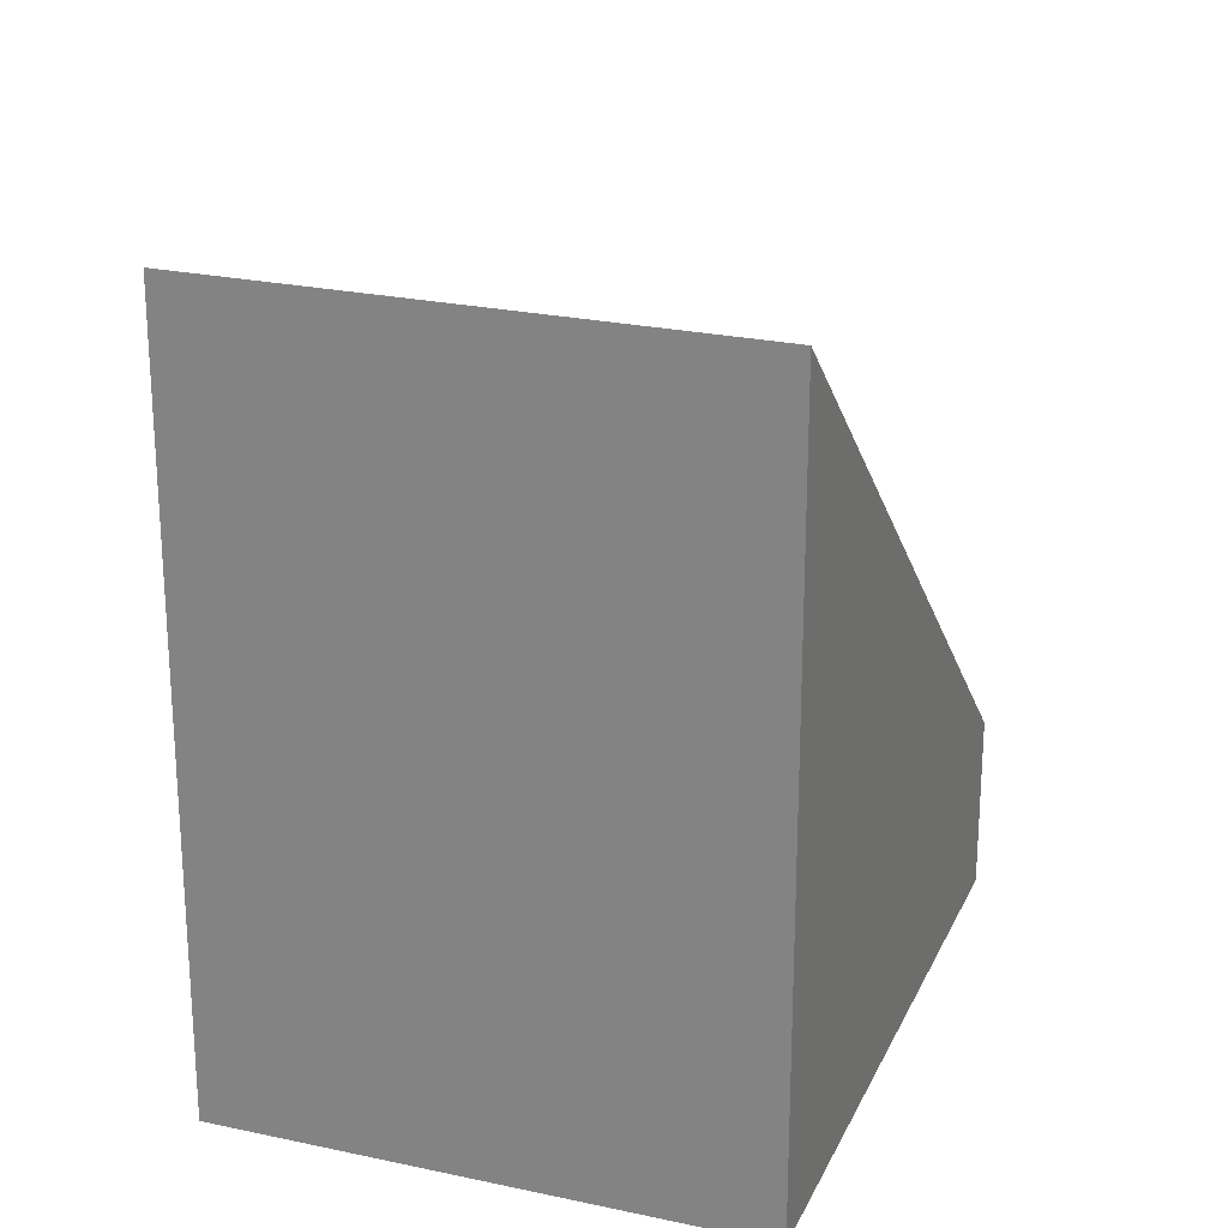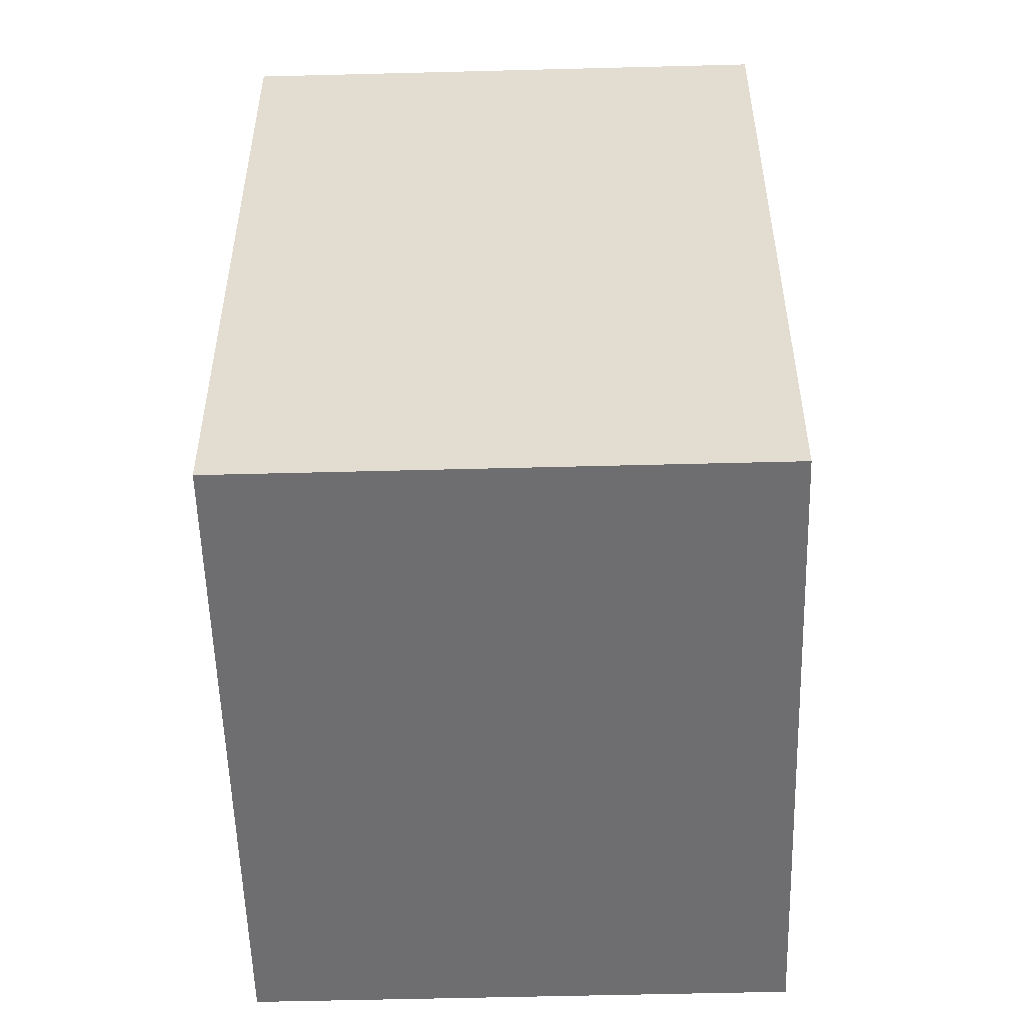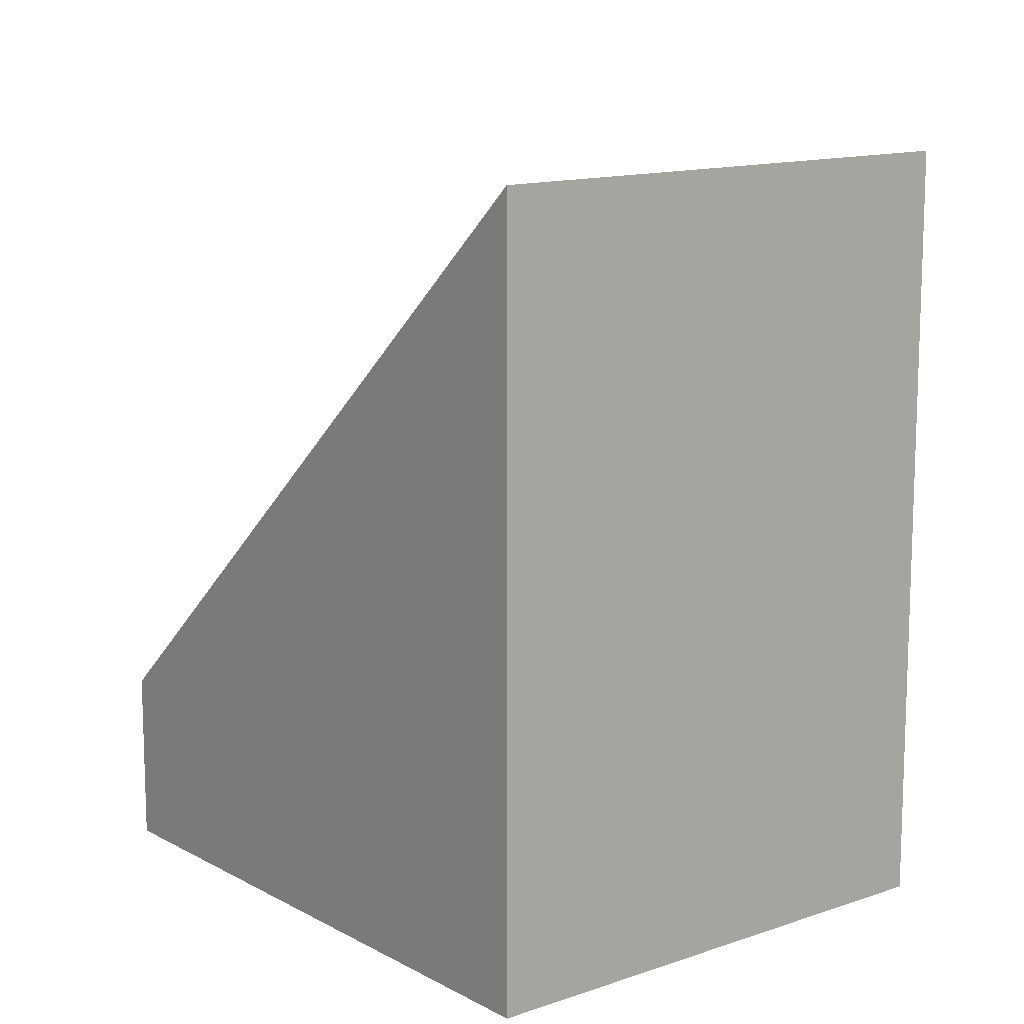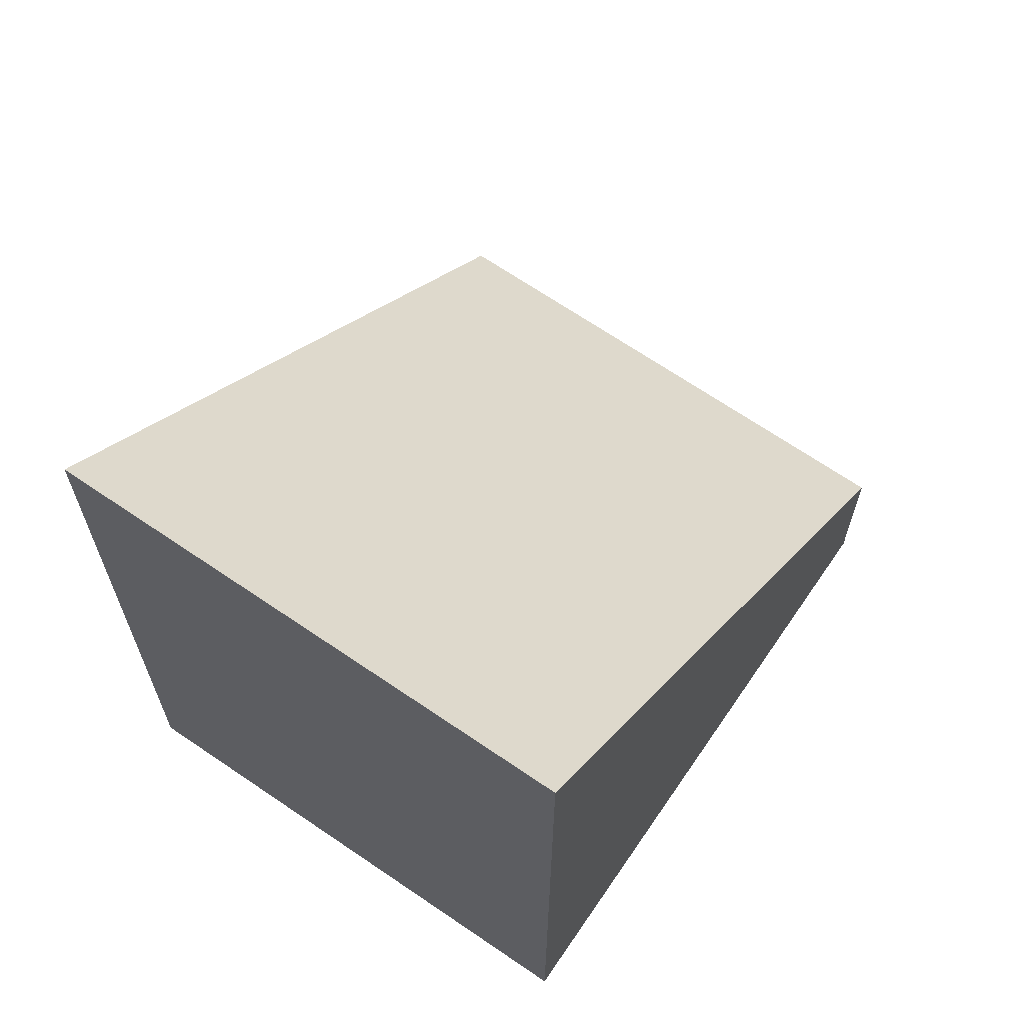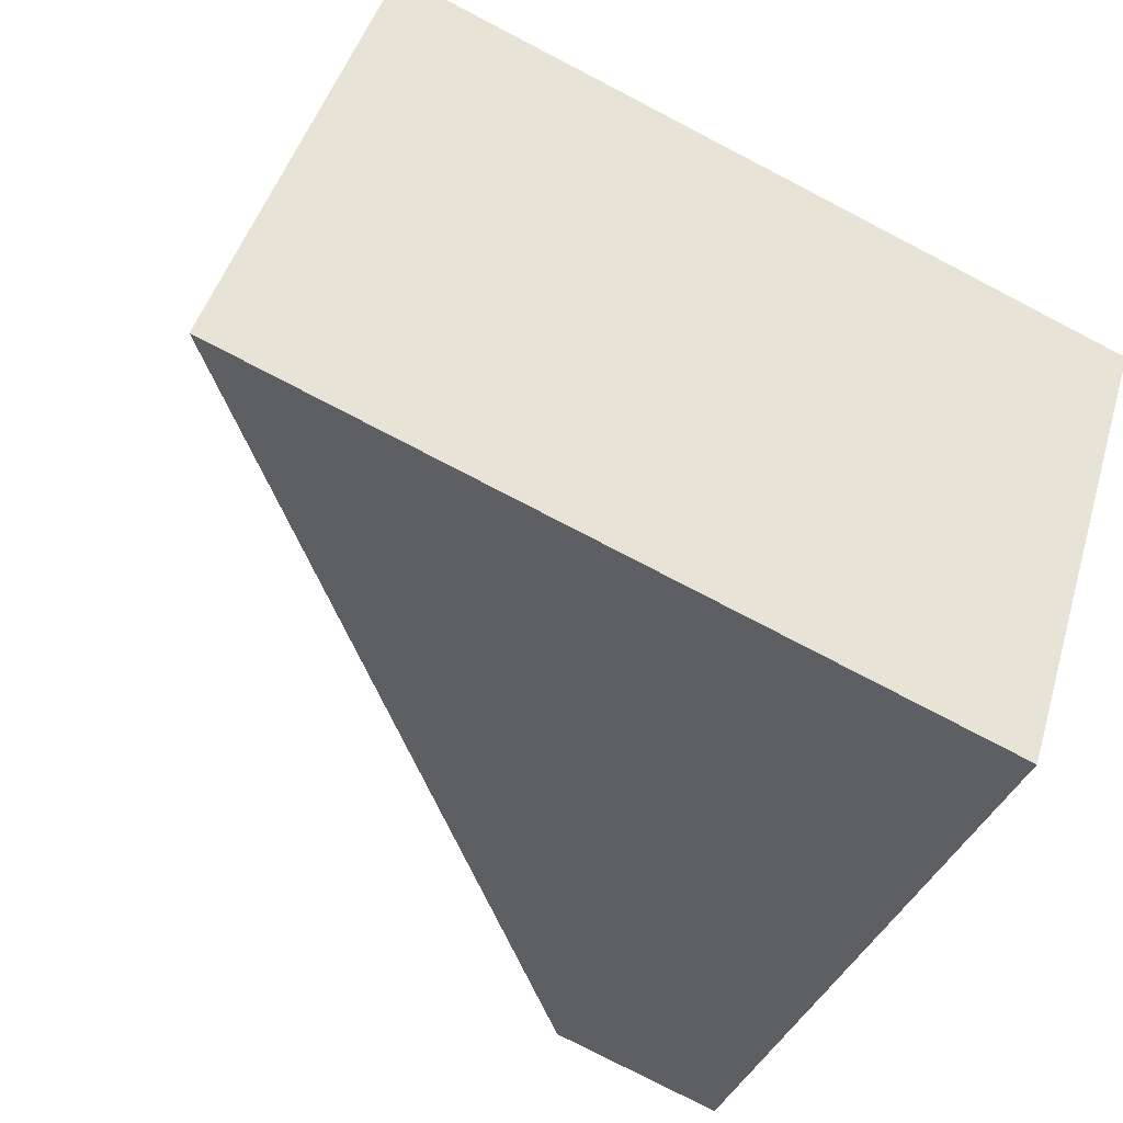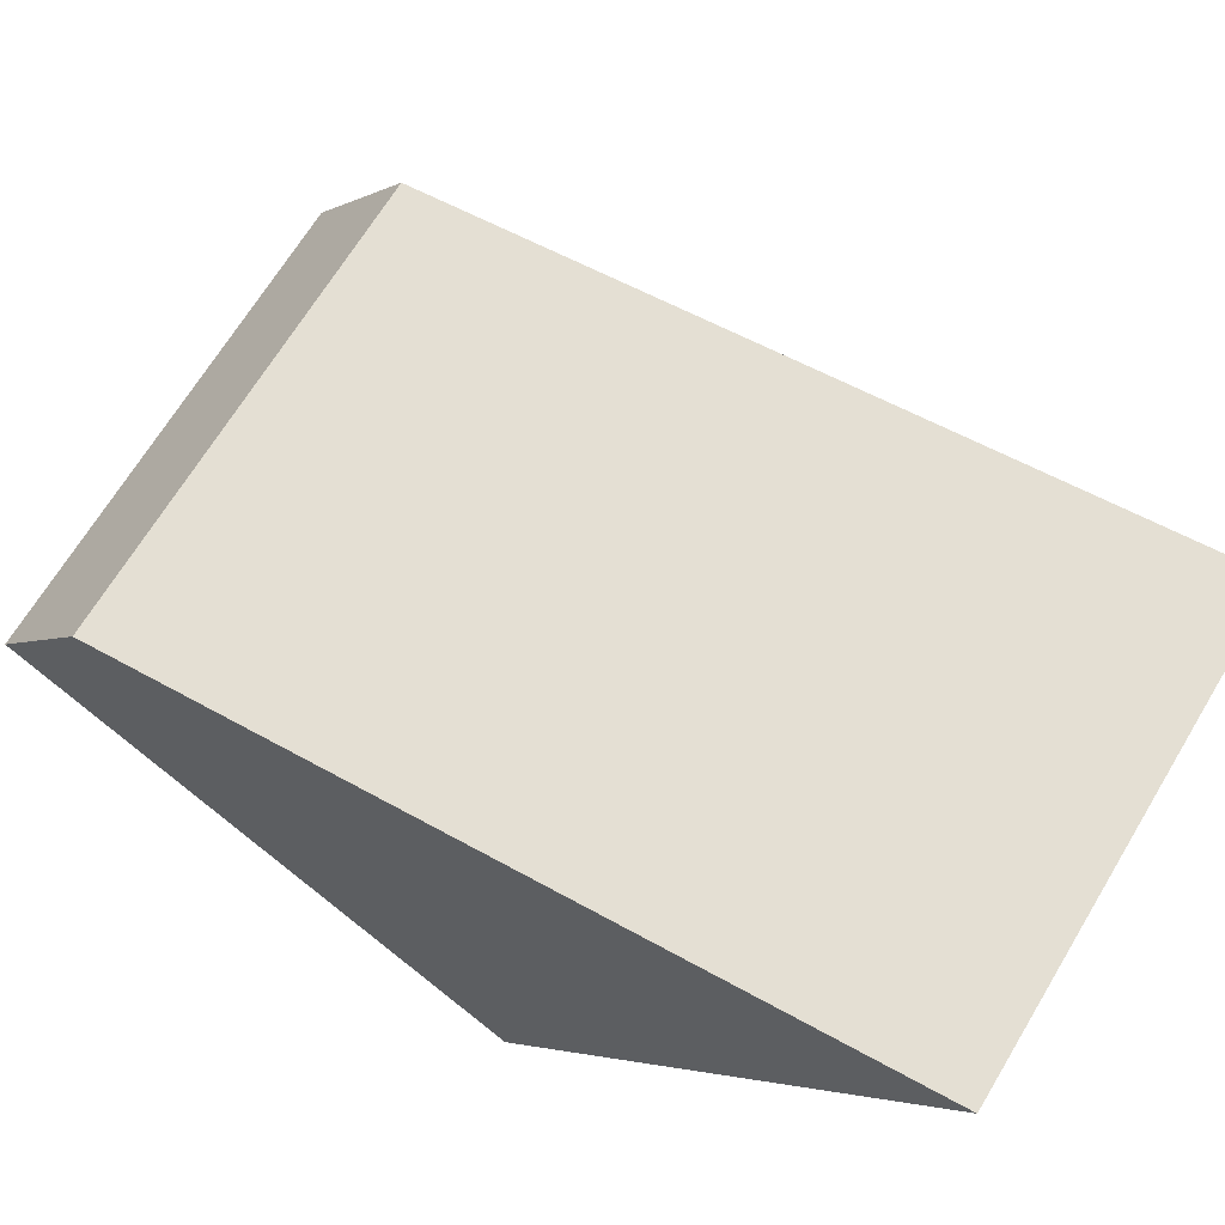
<metadata>
{"format":"obj","ext":"obj","renderer":"f3d","projection":"perspective","resolution":1024,"background":"white","views":[{"elev":24.2,"azim":-106.5,"up":"+Y"},{"elev":-54.4,"azim":-124.8,"up":"+Y"},{"elev":13.1,"azim":-165.2,"up":"+Y"},{"elev":67.8,"azim":-92.0,"up":"+Y"},{"elev":-78.4,"azim":-117.4,"up":"+Z"},{"elev":-3.2,"azim":149.7,"up":"+Z"}]}
</metadata>
<code>
v  0 5.199 3.183e-16
v  5.62 1.175 -0.301
v  2.121 5.199 -2.879
v  3.499 1.175 2.578
v  2.121 1.763e-16 -2.879
v  0 0 0
v  3.499 -1.579e-16 2.578
v  5.62 1.843e-17 -0.301
g defaultobject
f 1 2 3
f 2 1 4
f 5 1 3
f 1 5 6
f 6 4 1
f 4 6 7
f 7 2 4
f 2 7 8
f 2 5 3
f 5 2 8
f 8 6 5
f 6 8 7

</code>
